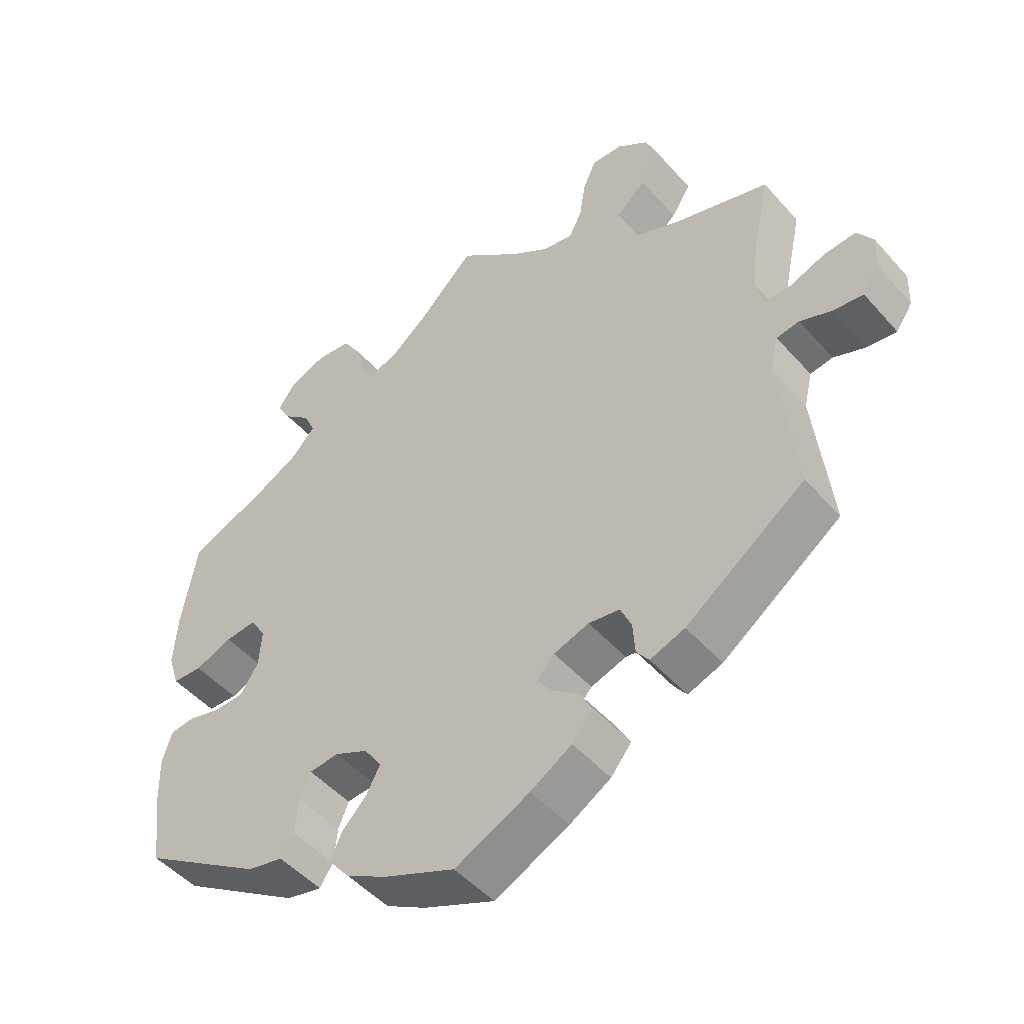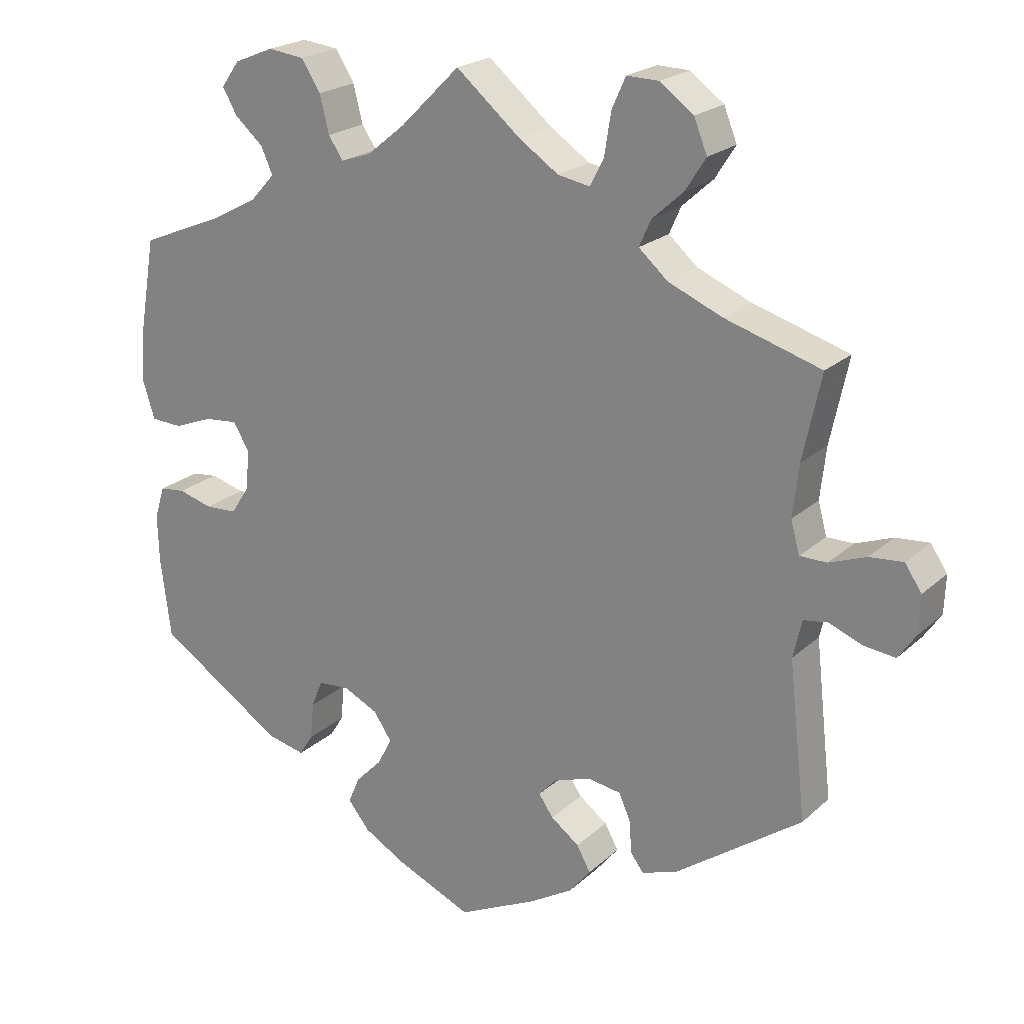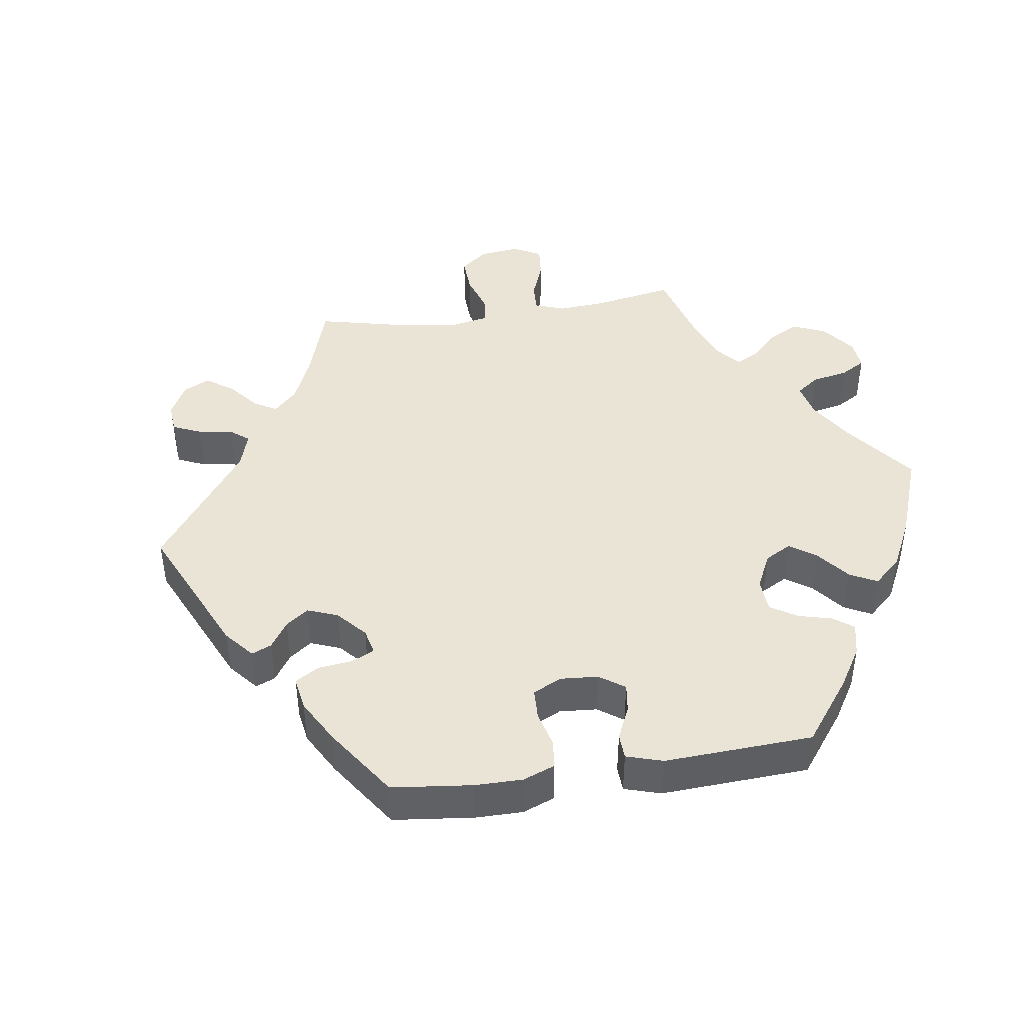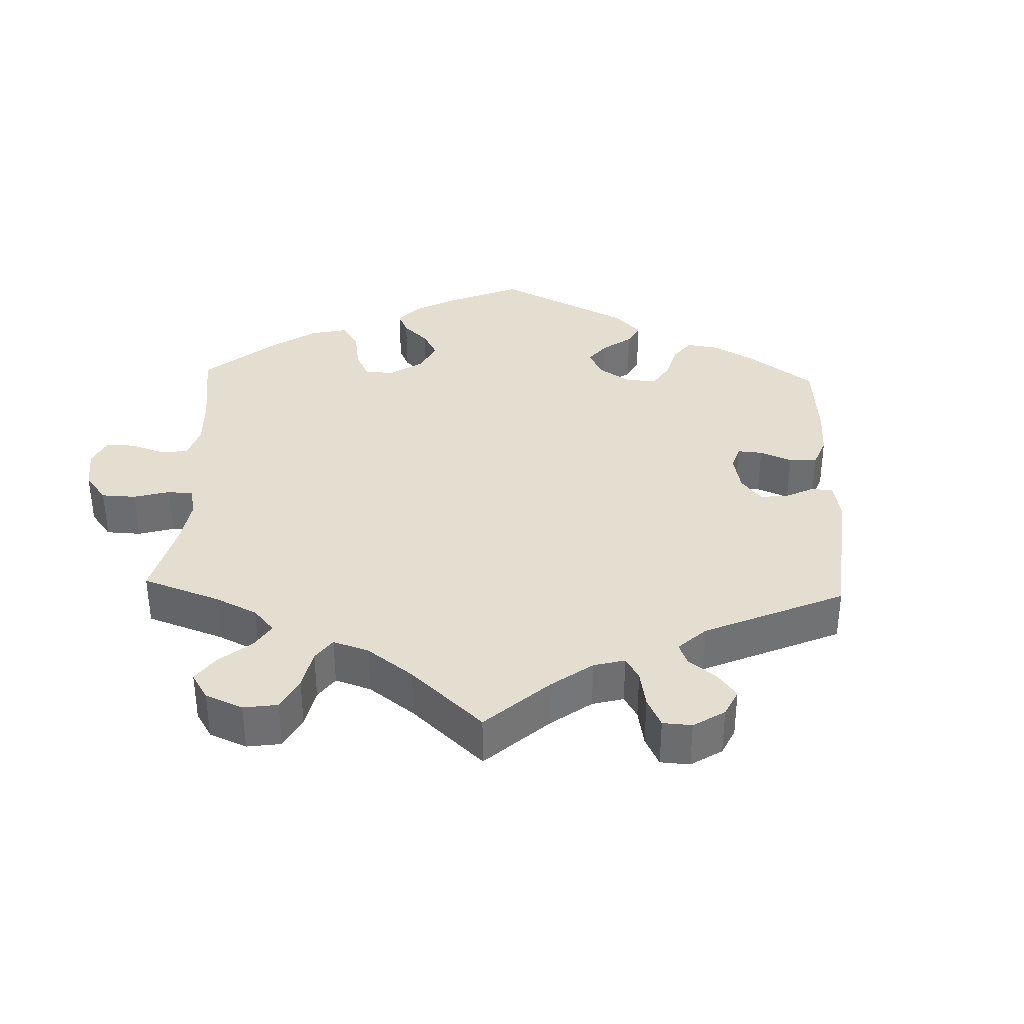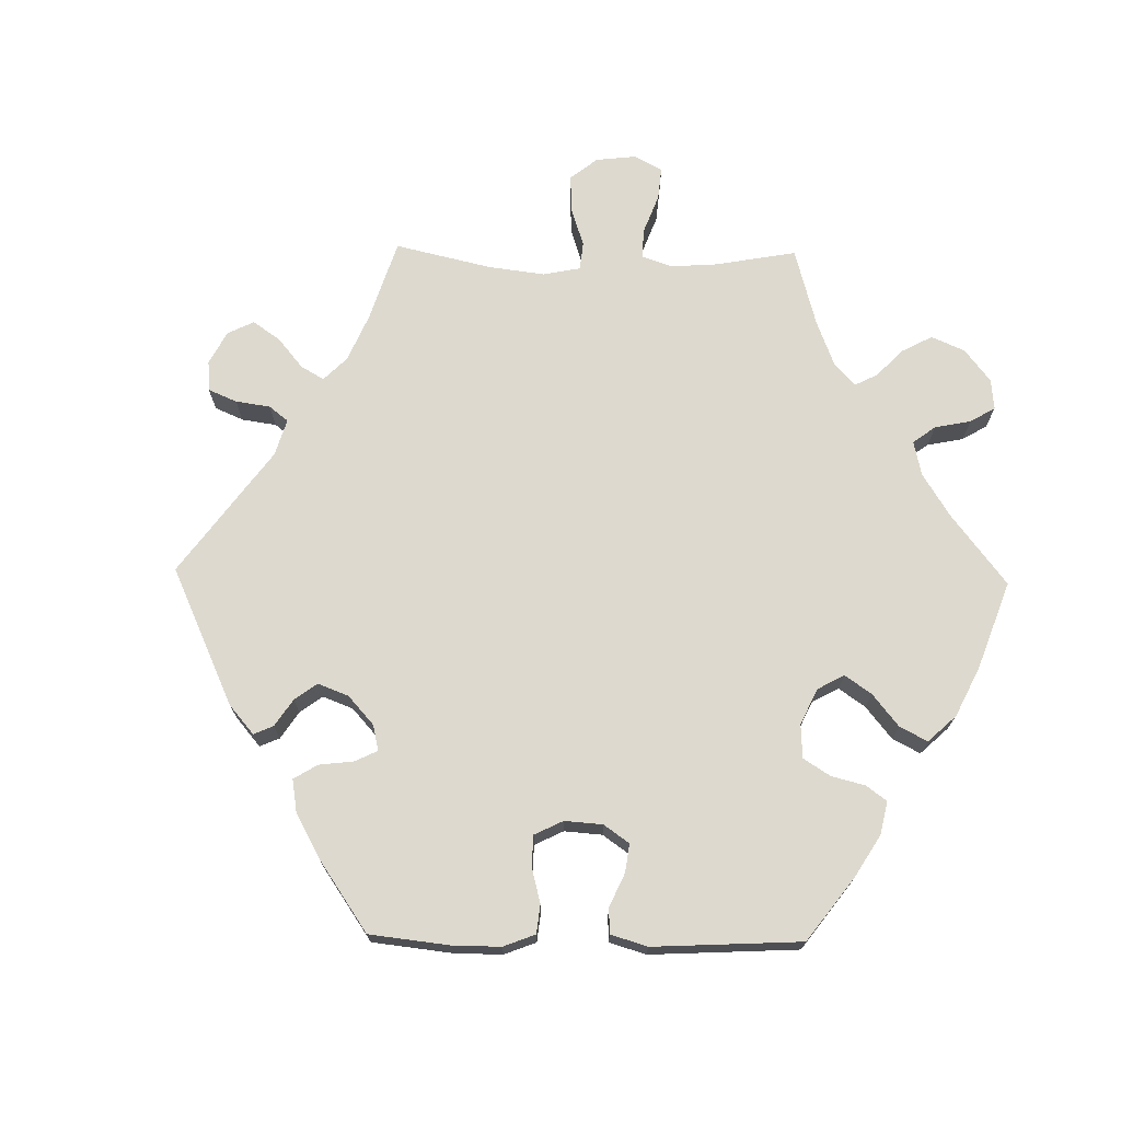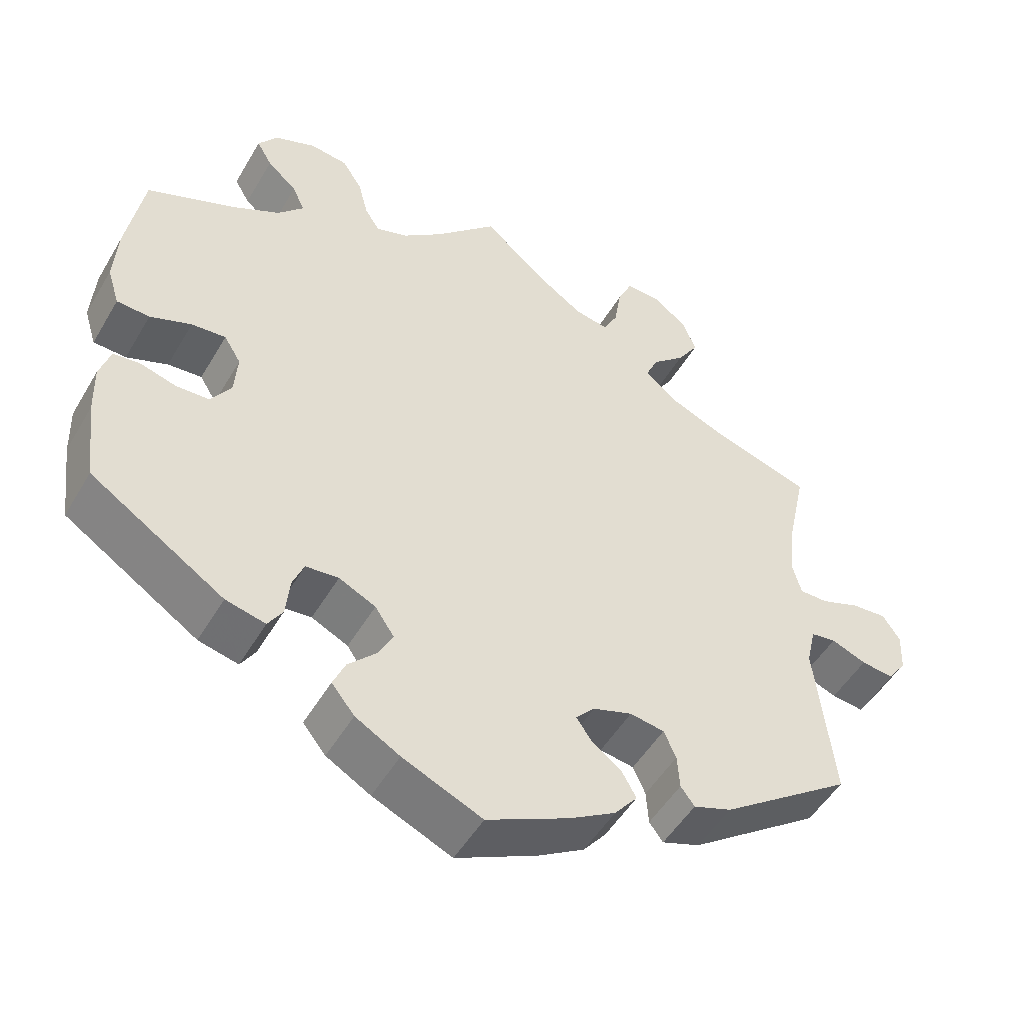
<metadata>
{"format":"obj","ext":"obj","renderer":"f3d","projection":"perspective","resolution":1024,"background":"white","views":[{"elev":-48.6,"azim":39.3,"up":"+Z"},{"elev":21.7,"azim":33.4,"up":"+Z"},{"elev":43.9,"azim":-158.6,"up":"+Y"},{"elev":35.7,"azim":62.0,"up":"+Y"},{"elev":71.8,"azim":-149.0,"up":"+Y"},{"elev":-50.1,"azim":-29.5,"up":"+Z"}]}
</metadata>
<code>
v -0.515 0.07 -0.178
v -0.517 0.07 -0.112
v -0.503 0.07 -0.067
v -0.468 0.07 -0.063
v -0.421 0.07 -0.076
v -0.377 0.07 -0.074
v -0.351 0.07 -0.034
v -0.347 0.07 0.021
v -0.369 0.07 0.057
v -0.414 0.07 0.053
v -0.468 0.07 0.032
v -0.511 0.07 0.034
v -0.527 0.07 0.085
v -0.522 0.07 0.161
v -0.5 0.07 0.289
v -0.386 0.07 0.336
v -0.322 0.07 0.37
v -0.288 0.07 0.407
v -0.304 0.07 0.443
v -0.343 0.07 0.477
v -0.363 0.07 0.512
v -0.338 0.07 0.547
v -0.284 0.07 0.569
v -0.234 0.07 0.563
v -0.208 0.07 0.522
v -0.195 0.07 0.471
v -0.175 0.07 0.441
v -0.134 0.07 0.455
v -0.082 0.07 0.497
v 0 0.07 0.578
v 0.088 0.07 0.504
v 0.143 0.07 0.467
v 0.187 0.07 0.459
v 0.206 0.07 0.496
v 0.215 0.07 0.553
v 0.234 0.07 0.595
v 0.278 0.07 0.594
v 0.324 0.07 0.56
v 0.342 0.07 0.515
v 0.314 0.07 0.471
v 0.271 0.07 0.432
v 0.255 0.07 0.396
v 0.295 0.07 0.361
v 0.369 0.07 0.33
v 0.501 0.07 0.29
v 0.476 0.07 0.173
v 0.468 0.07 0.102
v 0.48 0.07 0.058
v 0.517 0.07 0.058
v 0.568 0.07 0.077
v 0.614 0.07 0.081
v 0.637 0.07 0.047
v 0.635 0.07 -0.005
v 0.611 0.07 -0.04
v 0.568 0.07 -0.035
v 0.522 0.07 -0.017
v 0.489 0.07 -0.022
v 0.477 0.07 -0.074
v 0.501 0.07 -0.288
v 0.329 0.07 -0.411
v 0.279 0.07 -0.429
v 0.261 0.07 -0.405
v 0.258 0.07 -0.36
v 0.242 0.07 -0.324
v 0.197 0.07 -0.317
v 0.146 0.07 -0.334
v 0.121 0.07 -0.361
v 0.141 0.07 -0.39
v 0.18 0.07 -0.419
v 0.199 0.07 -0.453
v 0.169 0.07 -0.49
v 0.109 0.07 -0.526
v 0.001 0.07 -0.578
v -0.103 0.07 -0.533
v -0.161 0.07 -0.5
v -0.191 0.07 -0.463
v -0.175 0.07 -0.426
v -0.139 0.07 -0.389
v -0.119 0.07 -0.351
v -0.144 0.07 -0.314
v -0.192 0.07 -0.291
v -0.235 0.07 -0.295
v -0.25 0.07 -0.332
v -0.255 0.07 -0.383
v -0.274 0.07 -0.413
v -0.326 0.07 -0.401
v -0.501 0.07 -0.288
v -0.515 0 -0.178
v -0.517 0 -0.112
v -0.503 0 -0.067
v -0.468 0 -0.063
v -0.421 0 -0.076
v -0.377 0 -0.074
v -0.351 0 -0.034
v -0.347 0 0.021
v -0.369 0 0.057
v -0.414 0 0.053
v -0.468 0 0.032
v -0.511 0 0.034
v -0.527 0 0.085
v -0.522 0 0.161
v -0.5 0 0.289
v -0.386 0 0.336
v -0.322 0 0.37
v -0.288 0 0.407
v -0.304 0 0.443
v -0.343 0 0.477
v -0.363 0 0.512
v -0.338 0 0.547
v -0.284 0 0.569
v -0.234 0 0.563
v -0.208 0 0.522
v -0.195 0 0.471
v -0.175 0 0.441
v -0.134 0 0.455
v -0.082 0 0.497
v 0 0 0.578
v 0.088 0 0.504
v 0.143 0 0.467
v 0.187 0 0.459
v 0.206 0 0.496
v 0.215 0 0.553
v 0.234 0 0.595
v 0.278 0 0.594
v 0.324 0 0.56
v 0.342 0 0.515
v 0.314 0 0.471
v 0.271 0 0.432
v 0.255 0 0.396
v 0.295 0 0.361
v 0.369 0 0.33
v 0.501 0 0.29
v 0.476 0 0.173
v 0.468 0 0.102
v 0.48 0 0.058
v 0.517 0 0.058
v 0.568 0 0.077
v 0.614 0 0.081
v 0.637 0 0.047
v 0.635 0 -0.005
v 0.611 0 -0.04
v 0.568 0 -0.035
v 0.522 0 -0.017
v 0.489 0 -0.022
v 0.477 0 -0.074
v 0.501 0 -0.288
v 0.329 0 -0.411
v 0.279 0 -0.429
v 0.261 0 -0.405
v 0.258 0 -0.36
v 0.242 0 -0.324
v 0.197 0 -0.317
v 0.146 0 -0.334
v 0.121 0 -0.361
v 0.141 0 -0.39
v 0.18 0 -0.419
v 0.199 0 -0.453
v 0.169 0 -0.49
v 0.109 0 -0.526
v 0.001 0 -0.578
v -0.103 0 -0.533
v -0.161 0 -0.5
v -0.191 0 -0.463
v -0.175 0 -0.426
v -0.139 0 -0.389
v -0.119 0 -0.351
v -0.144 0 -0.314
v -0.192 0 -0.291
v -0.235 0 -0.295
v -0.25 0 -0.332
v -0.255 0 -0.383
v -0.274 0 -0.413
v -0.326 0 -0.401
v -0.501 0 -0.288
f 83 84 85 86
f 82 83 86 87
f 81 82 87 1
f 75 76 77 78
f 75 78 79
f 74 75 79
f 73 74 79
f 72 73 79
f 71 72 79 80
f 68 69 70 71
f 67 68 71 80
f 60 61 62 63
f 58 59 60 63
f 57 58 63 64
f 53 54 55 56
f 51 52 53 56
f 49 50 51 56
f 48 49 56 57
f 47 48 57 64
f 44 45 46
f 43 44 46 47
f 42 43 47 64
f 38 39 40 41
f 38 41 42
f 37 38 42
f 34 35 36 37
f 33 34 37 42
f 32 33 42 64
f 29 30 31
f 28 29 31 32
f 27 28 32 64
f 23 24 25 26
f 19 20 21 22
f 18 19 22 23
f 13 14 15 16
f 13 16 17
f 10 11 12 13
f 9 10 13 17
f 8 9 17 18
f 2 3 4 5
f 81 1 2 5
f 81 5 6
f 66 67 80 81
f 65 66 81 6
f 64 65 6 7
f 18 23 26 27
f 18 27 64
f 7 8 18 64
f 173 172 171 170
f 174 173 170 169
f 88 174 169 168
f 165 164 163 162
f 166 165 162
f 166 162 161
f 166 161 160
f 166 160 159
f 167 166 159 158
f 158 157 156 155
f 167 158 155 154
f 150 149 148 147
f 150 147 146 145
f 151 150 145 144
f 143 142 141 140
f 143 140 139 138
f 143 138 137 136
f 144 143 136 135
f 151 144 135 134
f 133 132 131
f 134 133 131 130
f 151 134 130 129
f 128 127 126 125
f 129 128 125
f 129 125 124
f 124 123 122 121
f 129 124 121 120
f 151 129 120 119
f 118 117 116
f 119 118 116 115
f 151 119 115 114
f 113 112 111 110
f 109 108 107 106
f 110 109 106 105
f 103 102 101 100
f 104 103 100
f 100 99 98 97
f 104 100 97 96
f 105 104 96 95
f 92 91 90 89
f 92 89 88 168
f 93 92 168
f 168 167 154 153
f 93 168 153 152
f 94 93 152 151
f 114 113 110 105
f 151 114 105
f 151 105 95 94
f 1 88 89 2
f 2 89 90 3
f 3 90 91 4
f 4 91 92 5
f 5 92 93 6
f 6 93 94 7
f 7 94 95 8
f 8 95 96 9
f 9 96 97 10
f 10 97 98 11
f 11 98 99 12
f 12 99 100 13
f 13 100 101 14
f 14 101 102 15
f 15 102 103 16
f 16 103 104 17
f 17 104 105 18
f 18 105 106 19
f 19 106 107 20
f 20 107 108 21
f 21 108 109 22
f 22 109 110 23
f 23 110 111 24
f 24 111 112 25
f 25 112 113 26
f 26 113 114 27
f 27 114 115 28
f 28 115 116 29
f 29 116 117 30
f 30 117 118 31
f 31 118 119 32
f 32 119 120 33
f 33 120 121 34
f 34 121 122 35
f 35 122 123 36
f 36 123 124 37
f 37 124 125 38
f 38 125 126 39
f 39 126 127 40
f 40 127 128 41
f 41 128 129 42
f 42 129 130 43
f 43 130 131 44
f 44 131 132 45
f 45 132 133 46
f 46 133 134 47
f 47 134 135 48
f 48 135 136 49
f 49 136 137 50
f 50 137 138 51
f 51 138 139 52
f 52 139 140 53
f 53 140 141 54
f 54 141 142 55
f 55 142 143 56
f 56 143 144 57
f 57 144 145 58
f 58 145 146 59
f 59 146 147 60
f 60 147 148 61
f 61 148 149 62
f 62 149 150 63
f 63 150 151 64
f 64 151 152 65
f 65 152 153 66
f 66 153 154 67
f 67 154 155 68
f 68 155 156 69
f 69 156 157 70
f 70 157 158 71
f 71 158 159 72
f 72 159 160 73
f 73 160 161 74
f 74 161 162 75
f 75 162 163 76
f 76 163 164 77
f 77 164 165 78
f 78 165 166 79
f 79 166 167 80
f 80 167 168 81
f 81 168 169 82
f 82 169 170 83
f 83 170 171 84
f 84 171 172 85
f 85 172 173 86
f 86 173 174 87
f 87 174 88 1

</code>
